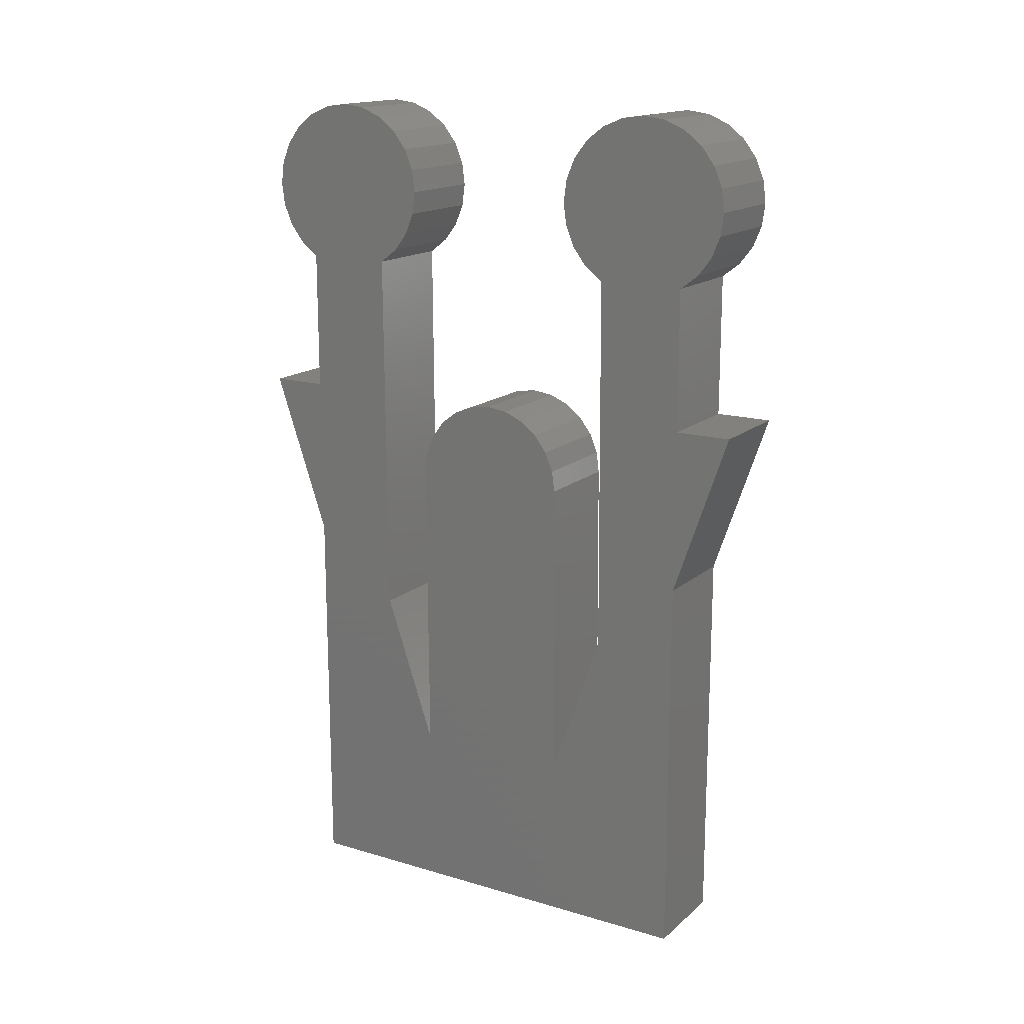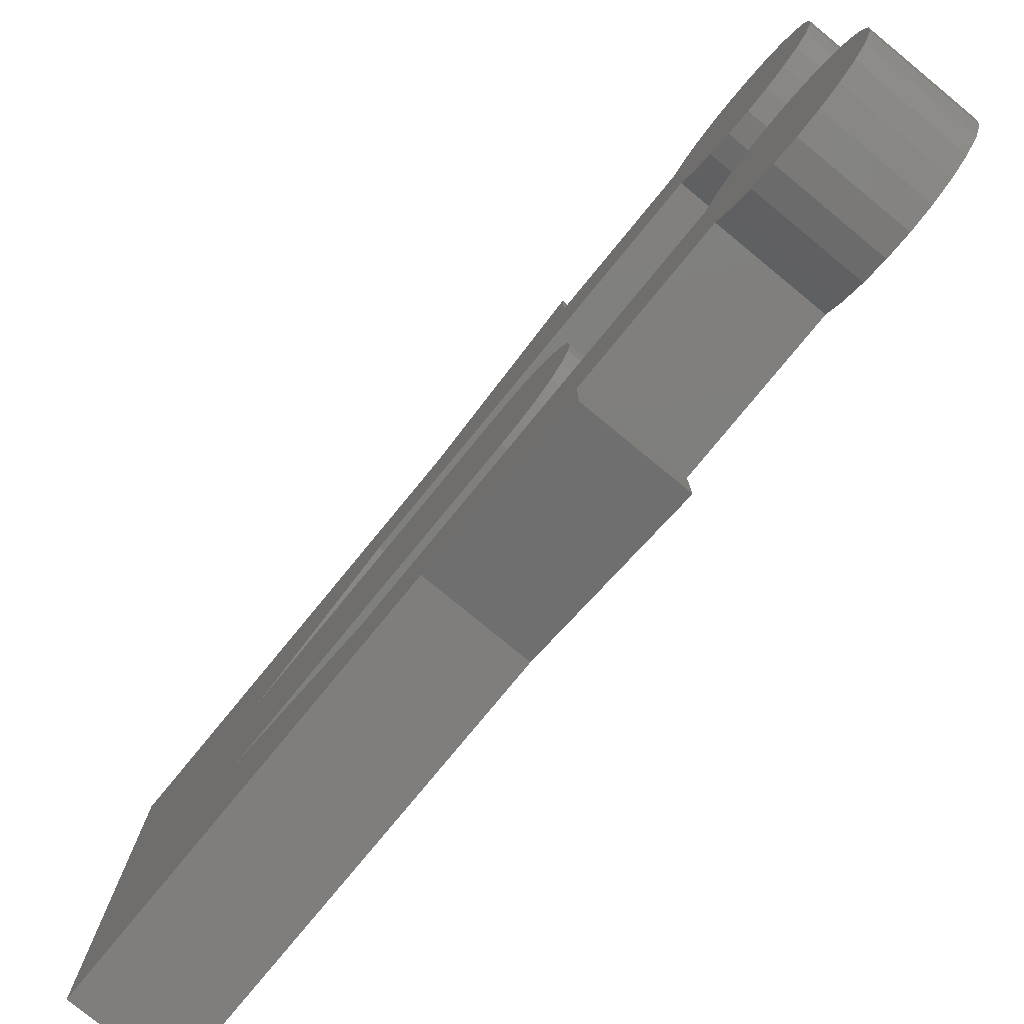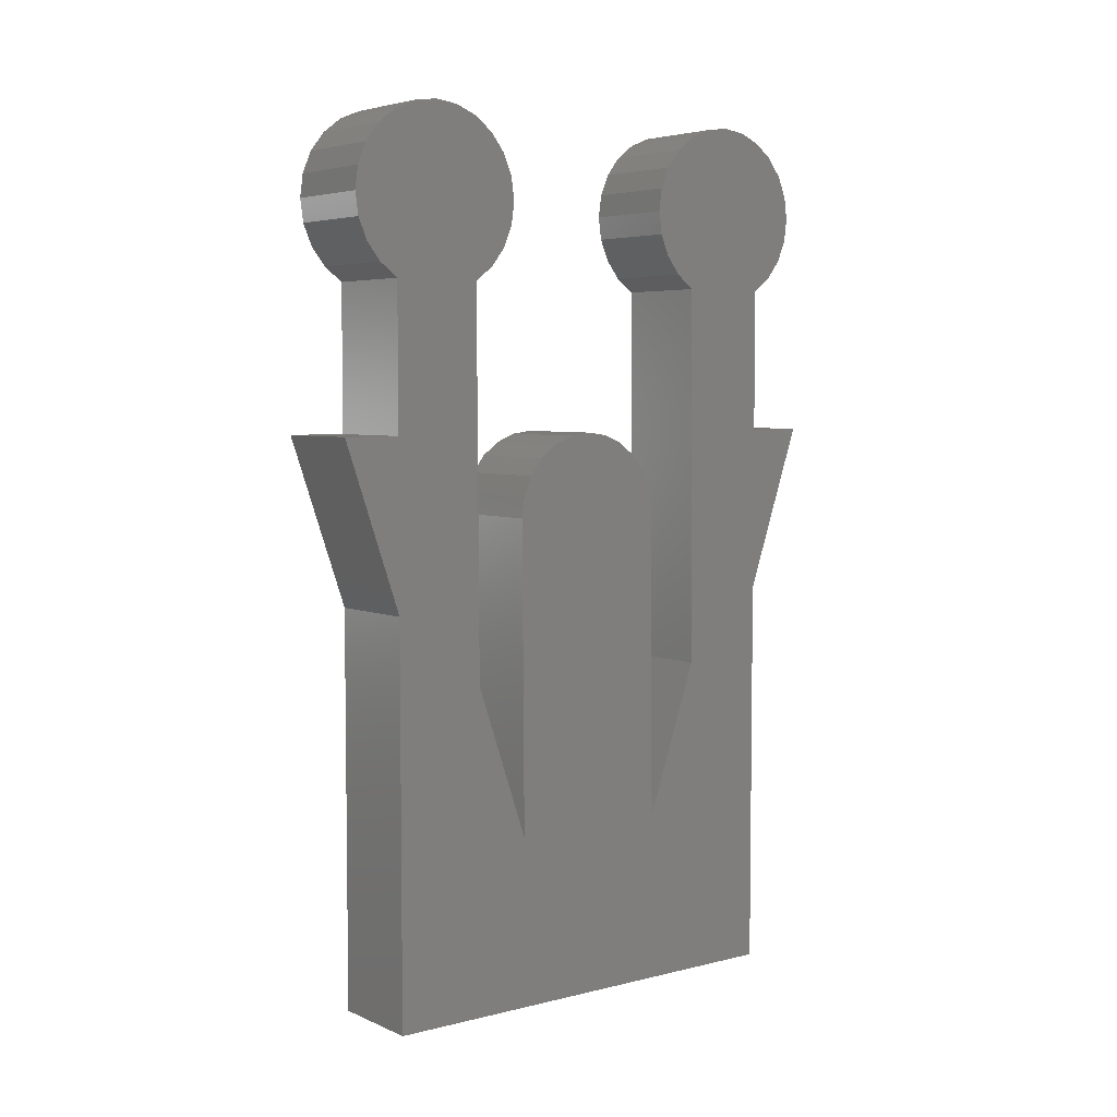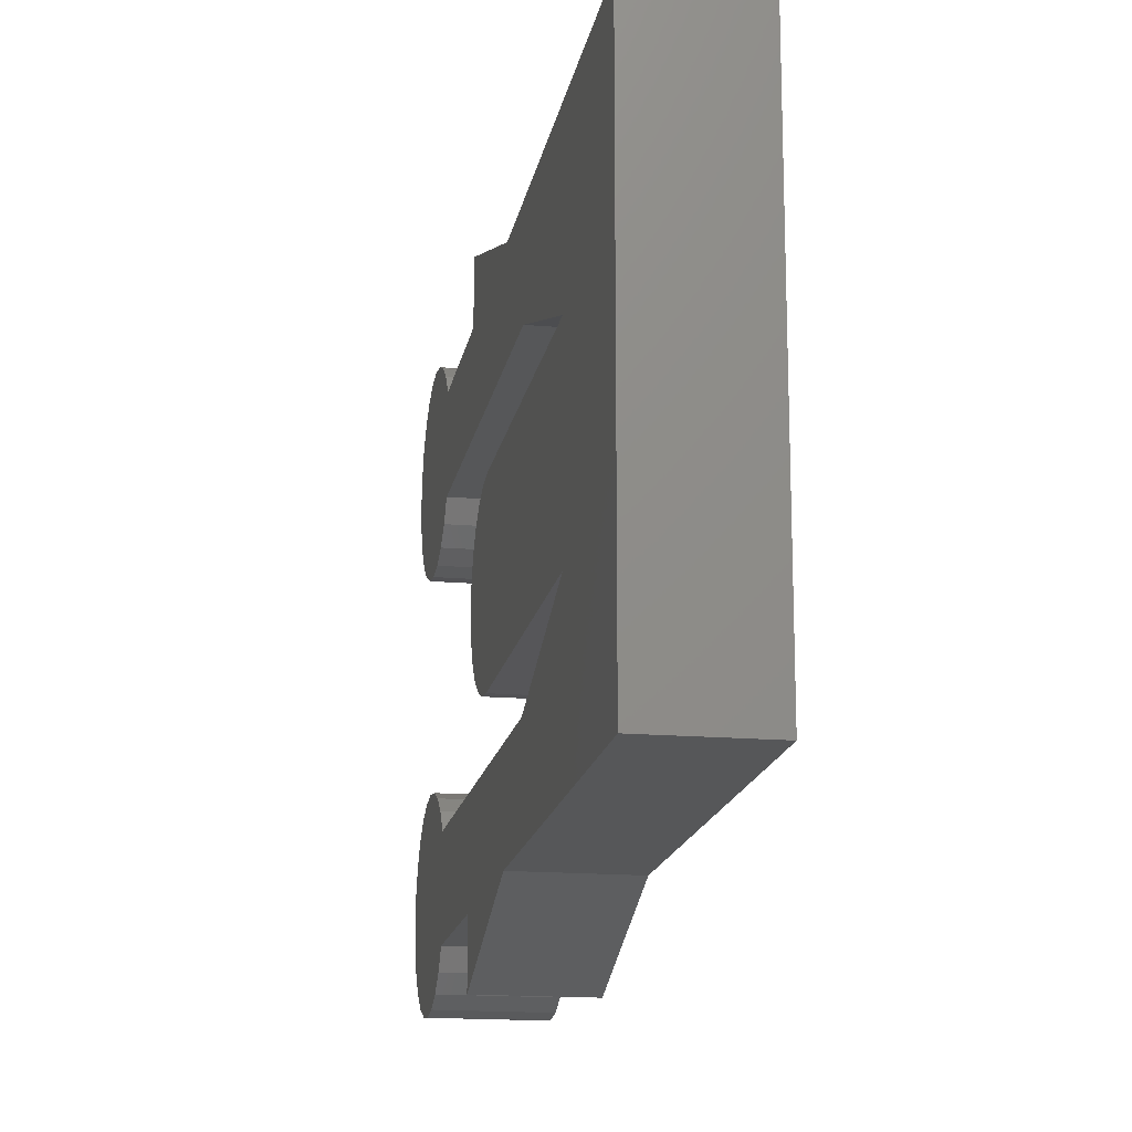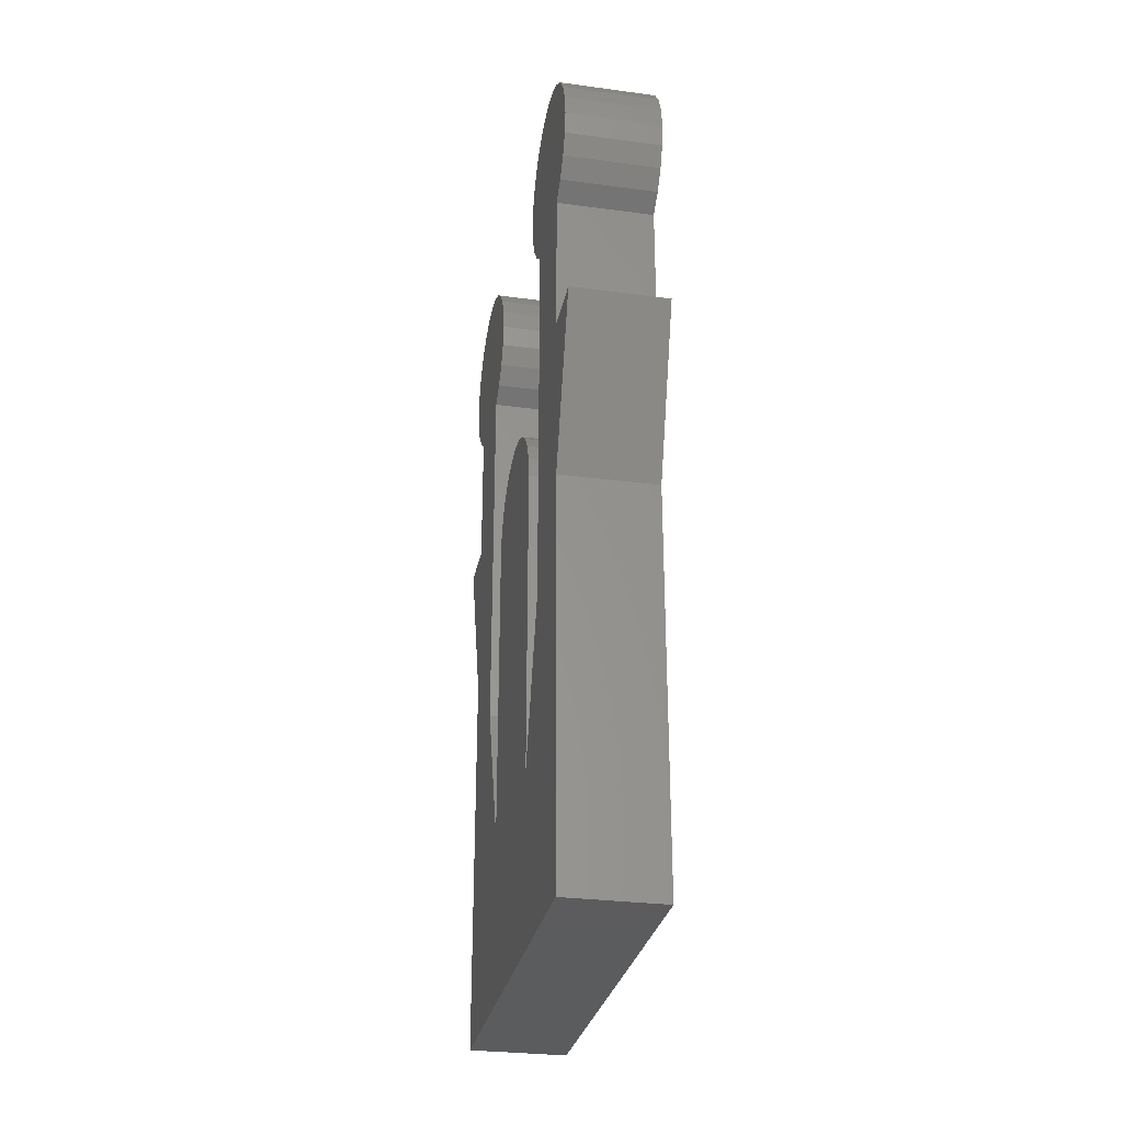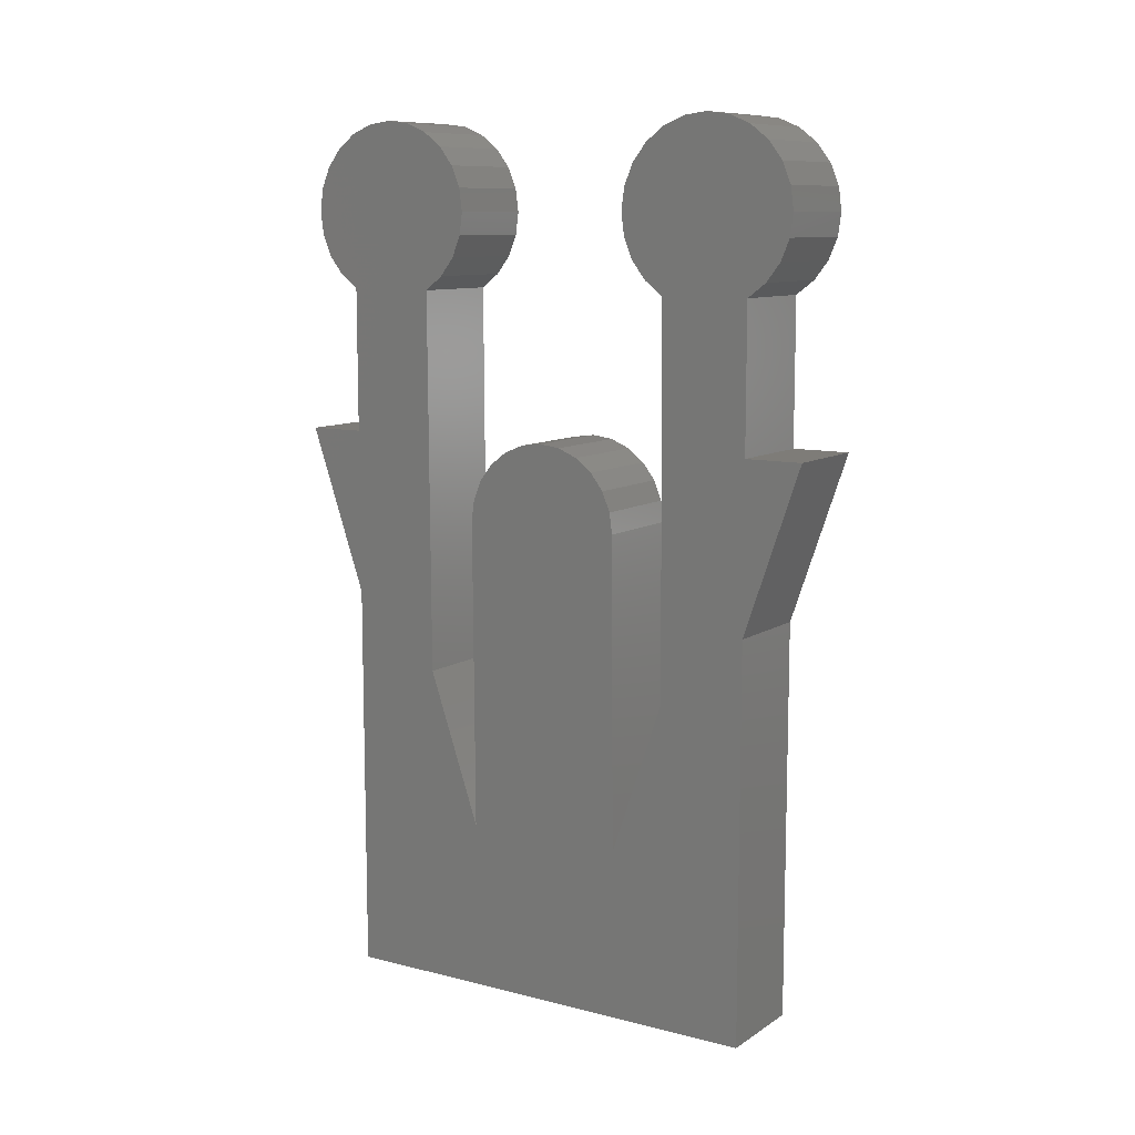
<metadata>
{"format":"stl","ext":"stl","renderer":"f3d","projection":"perspective","resolution":1024,"background":"white","views":[{"elev":16.0,"azim":121.4,"up":"+Y"},{"elev":-78.7,"azim":140.6,"up":"+Z"},{"elev":5.0,"azim":52.4,"up":"+Y"},{"elev":-16.6,"azim":-9.9,"up":"+Z"},{"elev":-29.5,"azim":-11.1,"up":"+Y"},{"elev":9.9,"azim":122.9,"up":"+Y"}]}
</metadata>
<code>
# stl→obj: 134 verts, 264 faces
v 127.3 203 118.1
v 125.1 203 118.1
v 127.3 203 119.4
v 125.1 203 119.4
v 125.1 199.2 118.1
v 127.3 199.2 118.1
v 125.1 194 114.9
v 125.1 197.5 116.1
v 127.3 194 114.9
v 127.3 197.5 116.1
v 125.1 194 111.2
v 127.3 194 111.2
v 125.1 197.5 110
v 127.3 197.5 110
v 125.1 199.2 108.1
v 125.1 203 106.8
v 127.3 199.2 108.1
v 127.3 203 106.8
v 127.3 203 108.1
v 125.1 203 108.1
v 125.1 206.2 108.1
v 127.3 206.2 108.1
v 125.1 206.2 118.1
v 127.3 206.2 118.1
v 127.3 190.2 108.1
v 127.3 190.2 118.1
v 125.1 190.2 108.1
v 125.1 190.2 118.1
v 127.3 202.4 111.8
v 125.1 202.4 111.8
v 127.3 202.7 112.2
v 125.1 202.7 112.2
v 127.3 202.9 113.6
v 125.1 202.9 113.6
v 127.3 202.7 114
v 125.1 202.7 114
v 125.1 201.6 114.9
v 125.1 201.1 114.9
v 127.3 201.6 114.9
v 127.3 201.1 114.9
v 125.1 202 111.5
v 127.3 202 111.5
v 125.1 202.4 114.4
v 125.1 202 114.7
v 127.3 202.4 114.4
v 127.3 202 114.7
v 125.1 201.6 111.3
v 127.3 201.6 111.3
v 125.1 201.1 111.3
v 127.3 201.1 111.3
v 127.3 202.9 112.6
v 125.1 202.9 112.6
v 127.3 203 113.1
v 125.1 203 113.1
v 125.1 210 117.1
v 125.1 209.9 116.6
v 125.1 209.9 117.7
v 125.1 209.7 118.1
v 125.1 209.7 116.1
v 125.1 209.4 118.6
v 125.1 209.4 115.7
v 125.1 209 118.9
v 125.1 209 115.4
v 125.1 208.5 119.1
v 125.1 208.5 115.2
v 125.1 208 119.1
v 125.1 208 115.1
v 125.1 207.5 119.1
v 125.1 207.5 115.2
v 125.1 207 118.9
v 125.1 207 115.4
v 125.1 206.6 118.6
v 125.1 206.6 115.7
v 125.1 206.2 116.1
v 125.1 210 109.1
v 125.1 209.9 108.5
v 125.1 209.9 109.6
v 125.1 209.7 110.1
v 125.1 209.7 108.1
v 125.1 209.4 110.5
v 125.1 209.4 107.6
v 125.1 209 110.8
v 125.1 209 107.3
v 125.1 208.5 111
v 125.1 208.5 107.1
v 125.1 208 111.1
v 125.1 208 107.1
v 125.1 207.5 111
v 125.1 207.5 107.1
v 125.1 207 110.8
v 125.1 207 107.3
v 125.1 206.6 110.5
v 125.1 206.6 107.6
v 125.1 206.2 110.1
v 127.3 210 109.1
v 127.3 209.9 109.6
v 127.3 209.9 108.5
v 127.3 209.7 108.1
v 127.3 209.7 110.1
v 127.3 209.4 107.6
v 127.3 209.4 110.5
v 127.3 209 107.3
v 127.3 209 110.8
v 127.3 208.5 107.1
v 127.3 208.5 111
v 127.3 208 107.1
v 127.3 208 111.1
v 127.3 207.5 107.1
v 127.3 207.5 111
v 127.3 207 107.3
v 127.3 207 110.8
v 127.3 206.6 107.6
v 127.3 206.6 110.5
v 127.3 206.2 110.1
v 127.3 210 117.1
v 127.3 209.9 117.7
v 127.3 209.9 116.6
v 127.3 209.7 116.1
v 127.3 209.7 118.1
v 127.3 209.4 115.7
v 127.3 209.4 118.6
v 127.3 209 115.4
v 127.3 209 118.9
v 127.3 208.5 115.2
v 127.3 208.5 119.1
v 127.3 208 115.1
v 127.3 208 119.1
v 127.3 207.5 115.2
v 127.3 207.5 119.1
v 127.3 207 115.4
v 127.3 207 118.9
v 127.3 206.6 115.7
v 127.3 206.6 118.6
v 127.3 206.2 116.1
f 1 2 3
f 4 3 2
f 5 6 4
f 3 4 6
f 7 8 9
f 10 9 8
f 11 12 13
f 14 13 12
f 15 16 17
f 18 17 16
f 18 16 19
f 20 19 16
f 21 22 20
f 19 20 22
f 2 1 23
f 24 23 1
f 25 26 27
f 28 27 26
f 29 30 31
f 32 31 30
f 33 34 35
f 36 35 34
f 37 38 39
f 40 39 38
f 41 30 42
f 29 42 30
f 43 44 45
f 46 45 44
f 47 41 48
f 42 48 41
f 49 47 50
f 48 50 47
f 44 37 46
f 39 46 37
f 51 52 53
f 54 53 52
f 38 7 40
f 9 40 7
f 31 32 51
f 52 51 32
f 11 49 12
f 50 12 49
f 53 54 33
f 34 33 54
f 35 36 45
f 43 45 36
f 5 28 6
f 26 6 28
f 27 15 25
f 17 25 15
f 4 2 5
f 55 56 57
f 58 57 56
f 59 58 56
f 60 58 59
f 61 60 59
f 62 60 61
f 63 62 61
f 64 62 63
f 65 64 63
f 66 64 65
f 67 66 65
f 68 66 67
f 69 68 67
f 70 68 69
f 71 70 69
f 72 70 71
f 73 72 71
f 23 72 73
f 74 23 73
f 2 23 74
f 8 2 74
f 5 2 8
f 28 5 8
f 7 28 8
f 11 28 7
f 27 28 11
f 75 76 77
f 78 77 76
f 79 78 76
f 80 78 79
f 81 80 79
f 82 80 81
f 83 82 81
f 84 82 83
f 85 84 83
f 86 84 85
f 87 86 85
f 88 86 87
f 89 88 87
f 90 88 89
f 91 90 89
f 92 90 91
f 93 92 91
f 94 92 93
f 21 94 93
f 13 94 21
f 20 13 21
f 16 13 20
f 15 13 16
f 27 13 15
f 11 13 27
f 54 52 34
f 36 34 52
f 32 36 52
f 43 36 32
f 30 43 32
f 44 43 30
f 41 44 30
f 37 44 41
f 47 37 41
f 38 37 47
f 49 38 47
f 11 38 49
f 7 38 11
f 18 19 17
f 95 96 97
f 98 97 96
f 99 98 96
f 100 98 99
f 101 100 99
f 102 100 101
f 103 102 101
f 104 102 103
f 105 104 103
f 106 104 105
f 107 106 105
f 108 106 107
f 109 108 107
f 110 108 109
f 111 110 109
f 112 110 111
f 113 112 111
f 22 112 113
f 114 22 113
f 19 22 114
f 14 19 114
f 17 19 14
f 25 17 14
f 12 25 14
f 9 25 12
f 115 116 117
f 118 117 116
f 119 118 116
f 120 118 119
f 121 120 119
f 122 120 121
f 123 122 121
f 124 122 123
f 125 124 123
f 126 124 125
f 127 126 125
f 128 126 127
f 129 128 127
f 130 128 129
f 131 130 129
f 132 130 131
f 133 132 131
f 134 132 133
f 24 134 133
f 10 134 24
f 1 10 24
f 3 10 1
f 6 10 3
f 26 10 6
f 9 10 26
f 25 9 26
f 53 33 51
f 31 51 33
f 35 31 33
f 45 31 35
f 29 31 45
f 46 29 45
f 42 29 46
f 48 42 46
f 39 48 46
f 50 48 39
f 40 50 39
f 12 50 40
f 9 12 40
f 94 13 114
f 14 114 13
f 132 134 73
f 74 73 134
f 71 130 73
f 132 73 130
f 69 128 71
f 130 71 128
f 67 126 69
f 128 69 126
f 67 65 126
f 124 126 65
f 65 63 124
f 122 124 63
f 63 61 122
f 120 122 61
f 120 61 118
f 59 118 61
f 118 59 117
f 56 117 59
f 117 56 115
f 55 115 56
f 115 55 116
f 57 116 55
f 116 57 119
f 58 119 57
f 119 58 121
f 60 121 58
f 60 62 121
f 123 121 62
f 62 64 123
f 125 123 64
f 64 66 125
f 127 125 66
f 68 129 66
f 127 66 129
f 70 131 68
f 129 68 131
f 72 133 70
f 131 70 133
f 24 133 23
f 72 23 133
f 74 134 8
f 10 8 134
f 112 22 93
f 21 93 22
f 91 110 93
f 112 93 110
f 89 108 91
f 110 91 108
f 87 106 89
f 108 89 106
f 87 85 106
f 104 106 85
f 85 83 104
f 102 104 83
f 83 81 102
f 100 102 81
f 100 81 98
f 79 98 81
f 98 79 97
f 76 97 79
f 97 76 95
f 75 95 76
f 95 75 96
f 77 96 75
f 96 77 99
f 78 99 77
f 99 78 101
f 80 101 78
f 80 82 101
f 103 101 82
f 82 84 103
f 105 103 84
f 84 86 105
f 107 105 86
f 88 109 86
f 107 86 109
f 90 111 88
f 109 88 111
f 92 113 90
f 111 90 113
f 114 113 94
f 92 94 113

</code>
